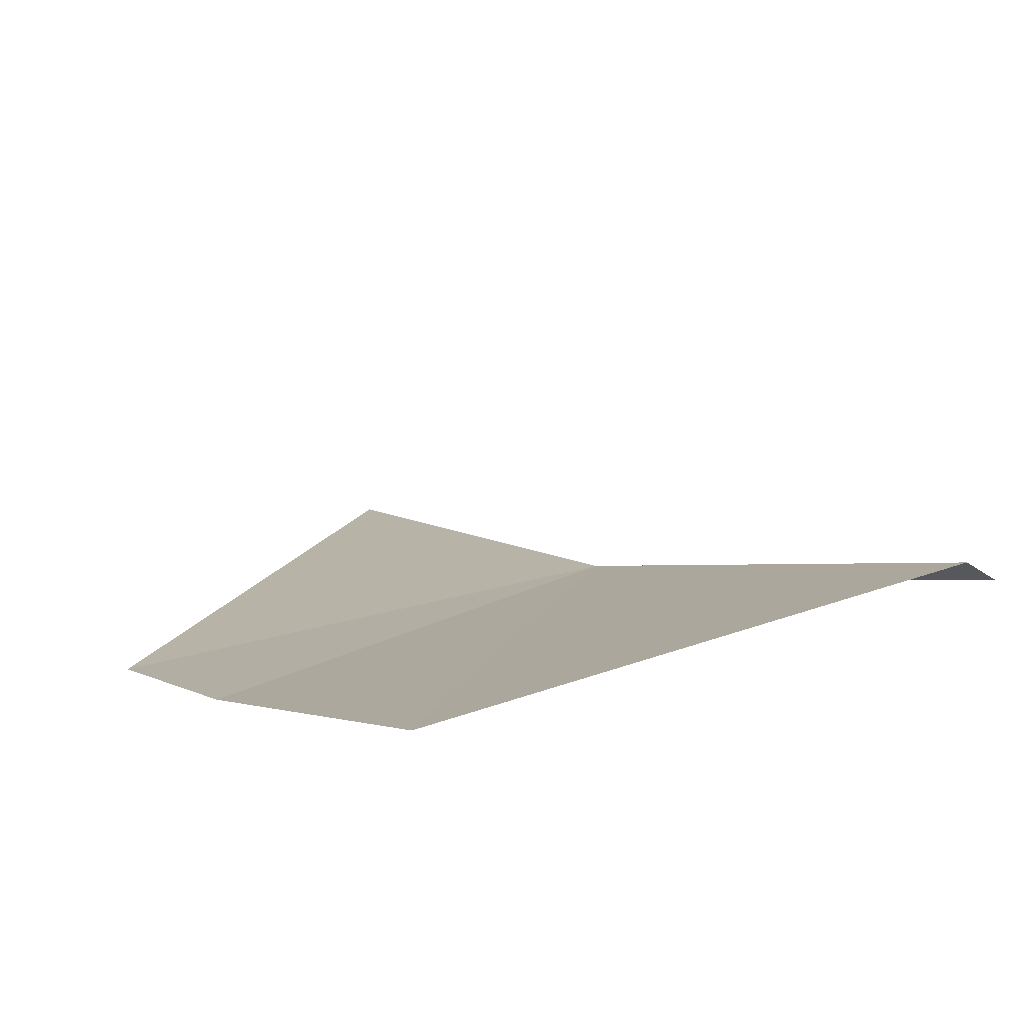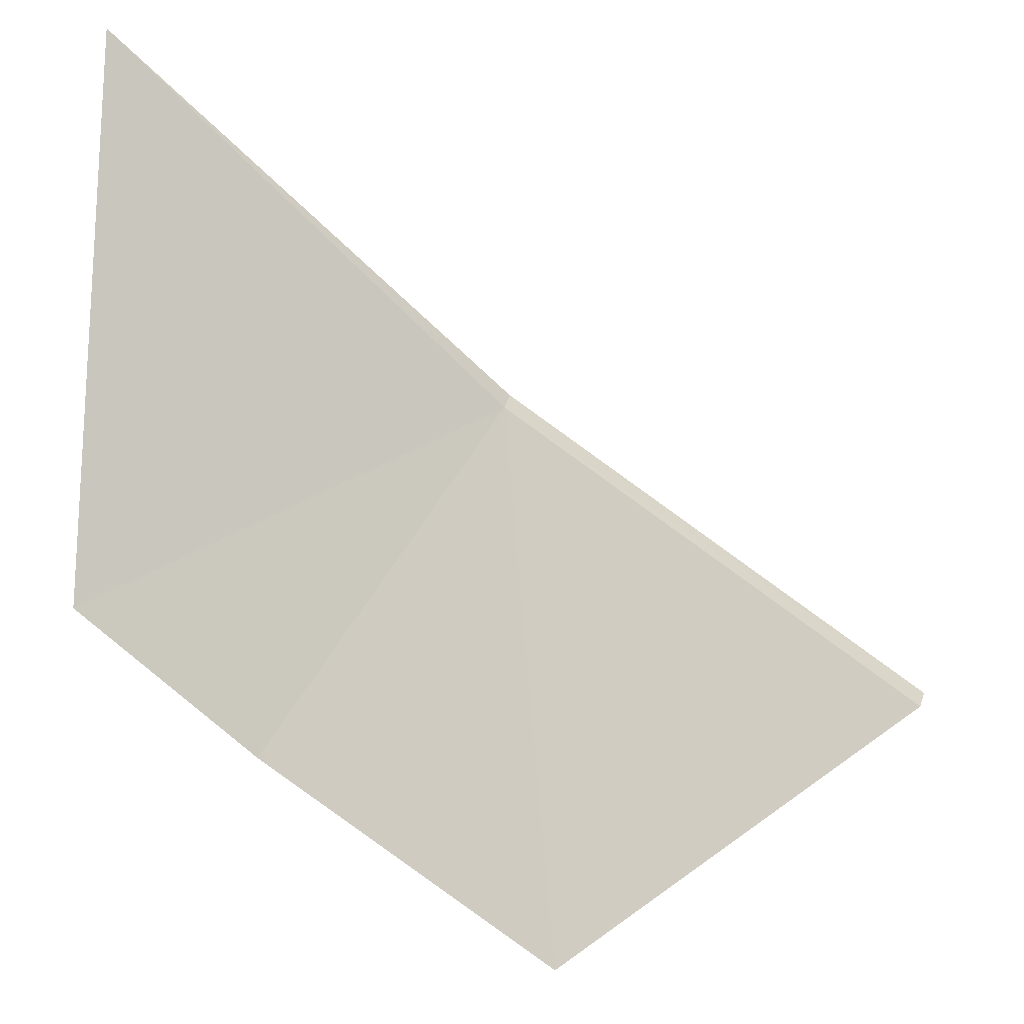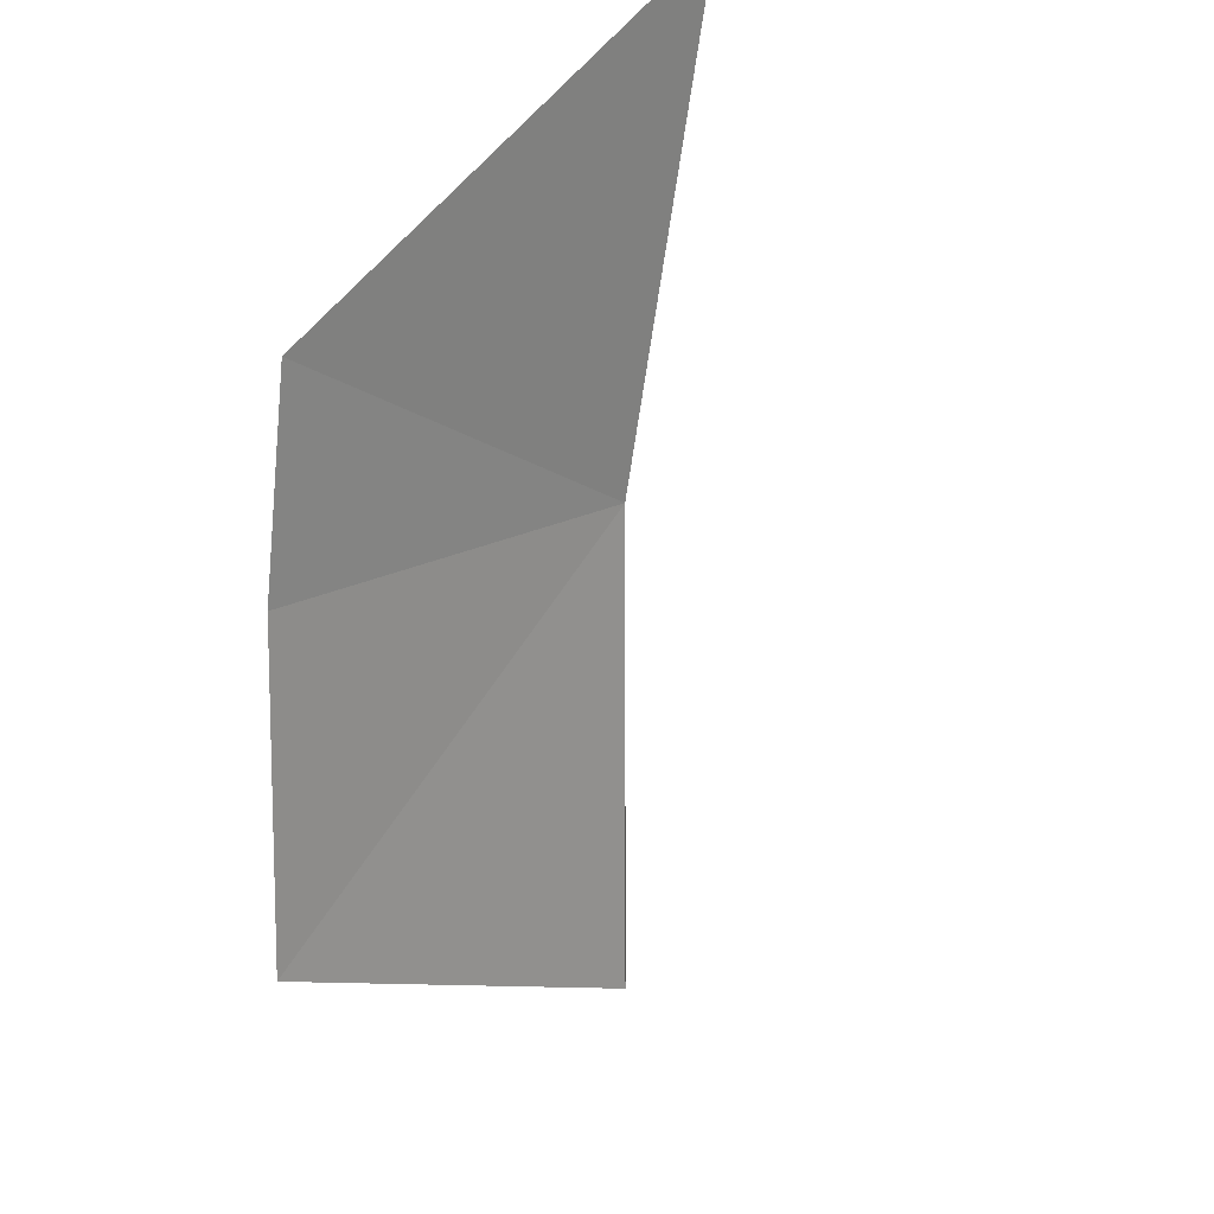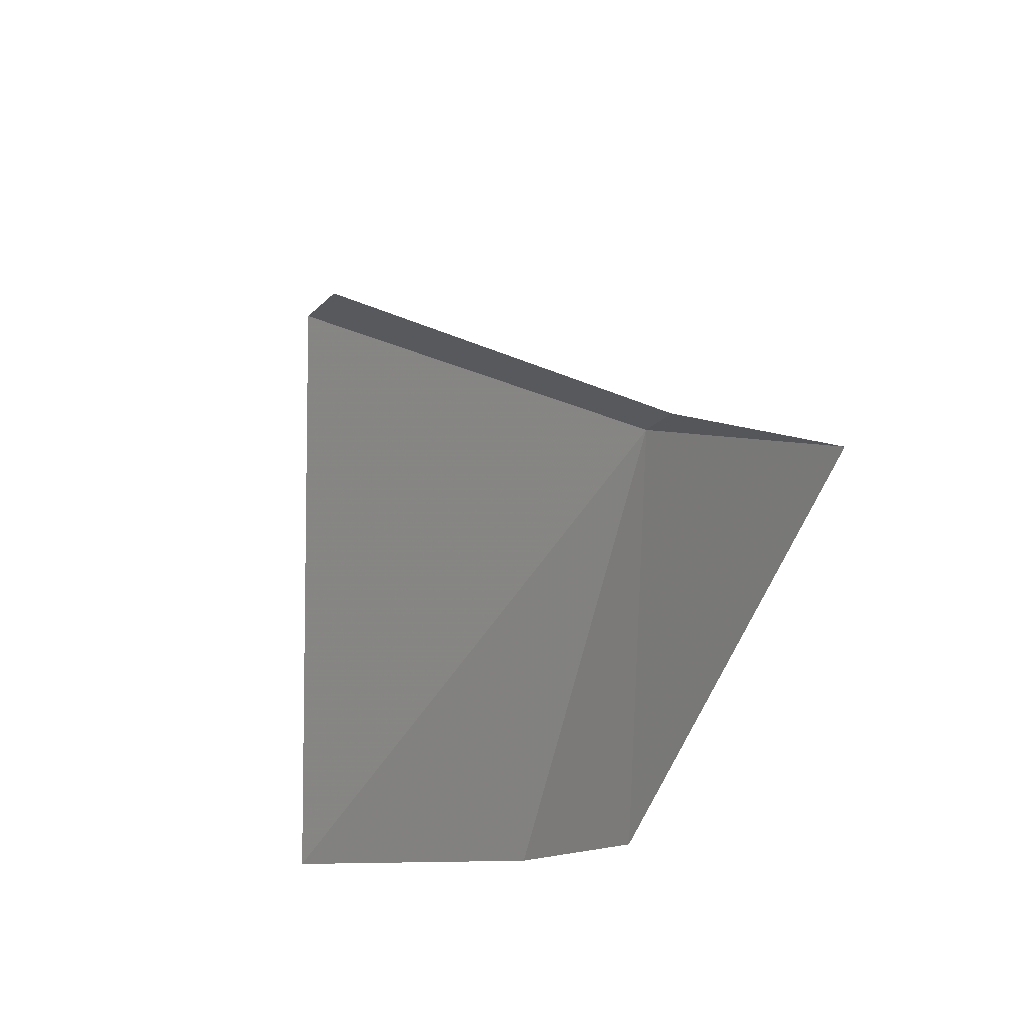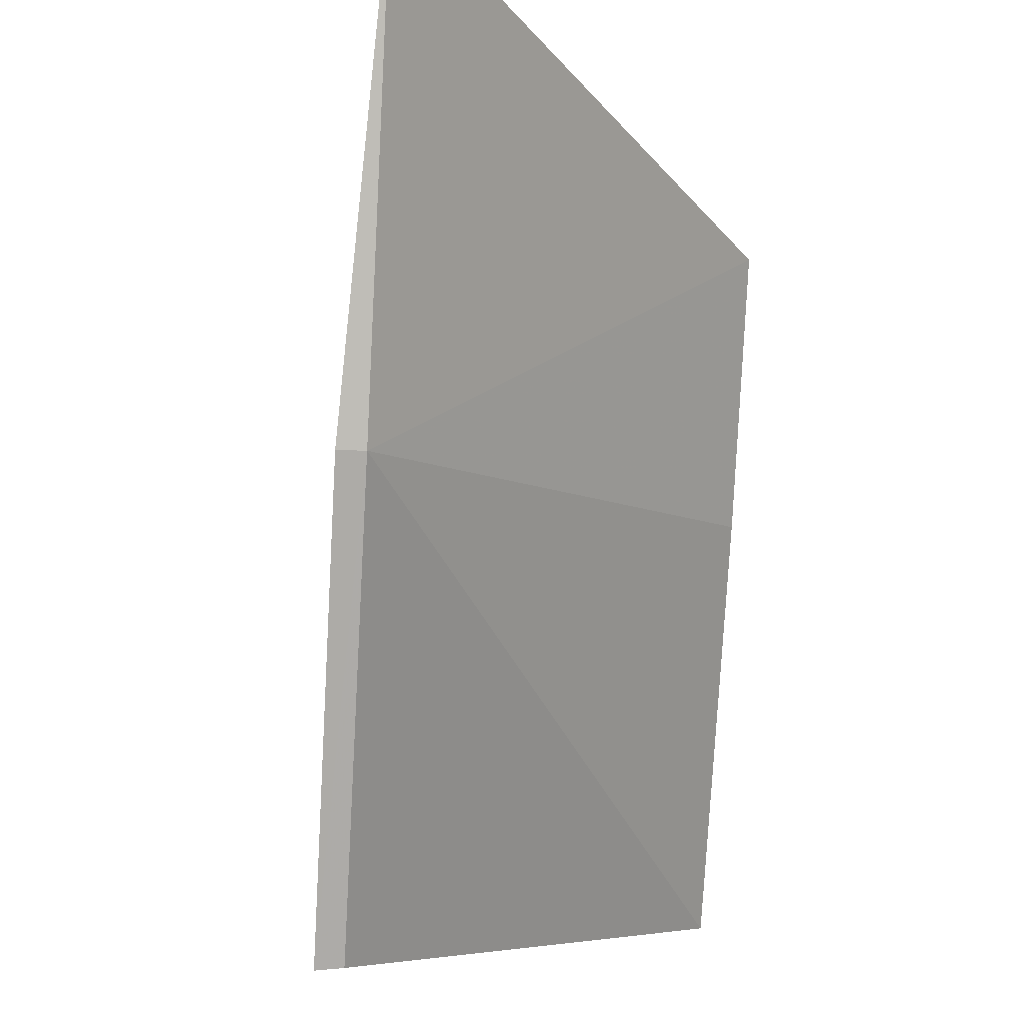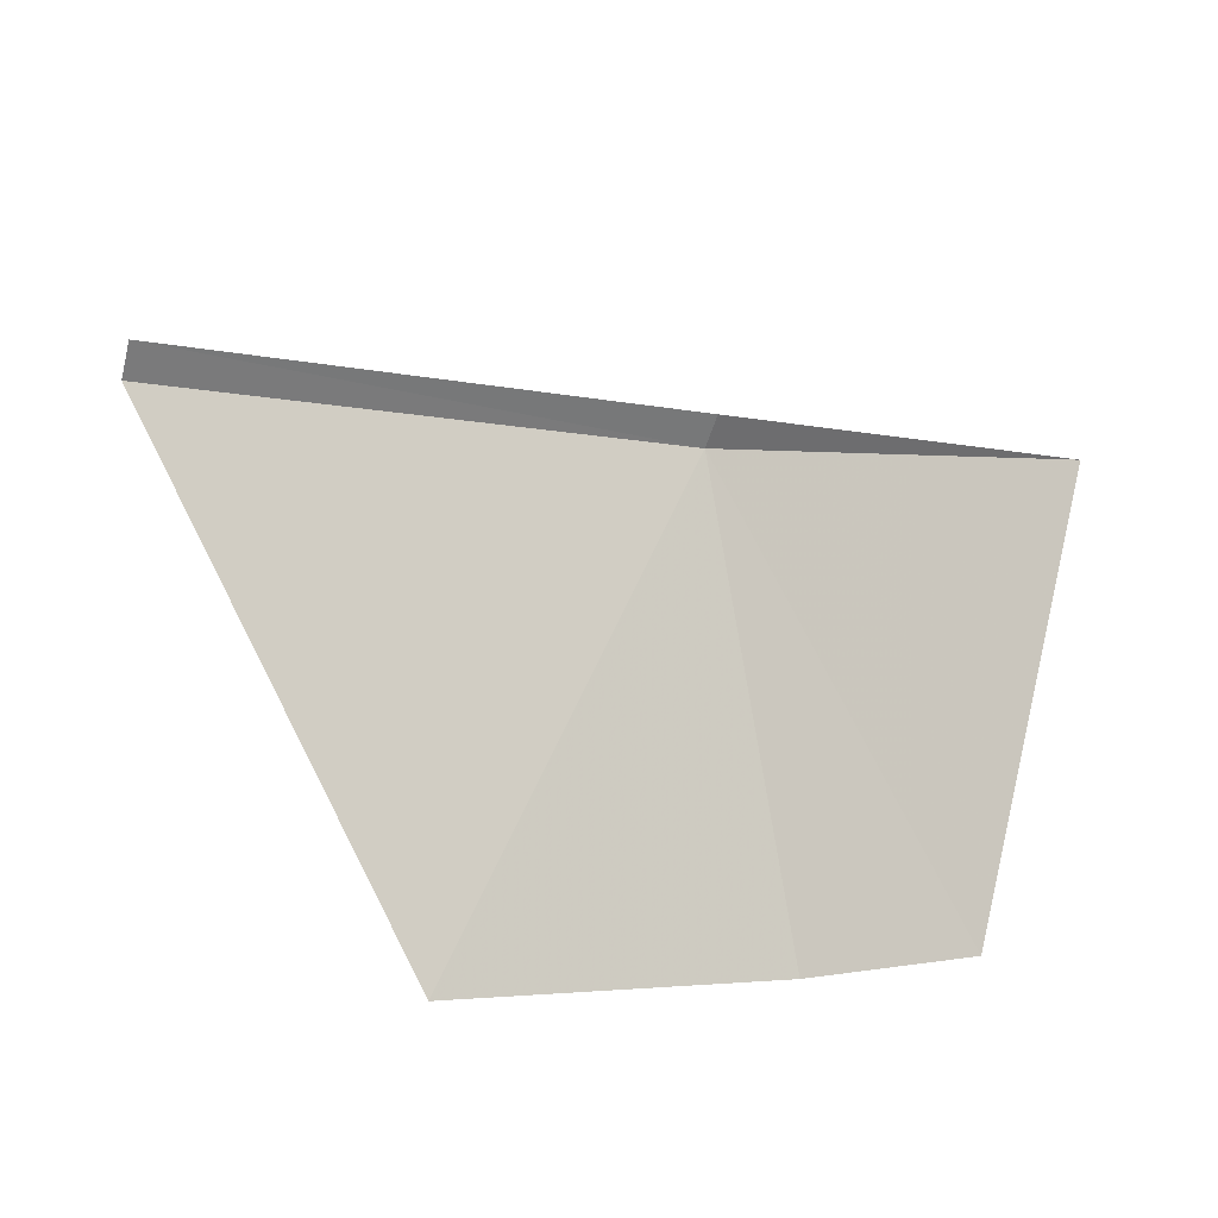
<metadata>
{"format":"obj","ext":"obj","renderer":"f3d","projection":"perspective","resolution":1024,"background":"white","views":[{"elev":-44.8,"azim":-133.5,"up":"+Y"},{"elev":28.5,"azim":-172.0,"up":"+Y"},{"elev":-66.2,"azim":125.3,"up":"+Z"},{"elev":-52.2,"azim":-51.2,"up":"+Y"},{"elev":-41.2,"azim":84.0,"up":"+Y"},{"elev":-69.7,"azim":-21.2,"up":"+Y"}]}
</metadata>
<code>
v 7.368 -59.96 8.105
v 5.939 -60.96 8.055
v 5.925 -60.97 8.154
v 7.365 -59.96 8.205
v 8.631 -58.75 8.155
v 7.06 -61.43 7.074
v 8.002 -60.73 7.105
v 8.556 -60.25 7.125
f 1 3 2
f 1 4 3
f 1 6 7
f 1 7 8
f 1 8 5
f 1 2 6
f 1 5 4

</code>
